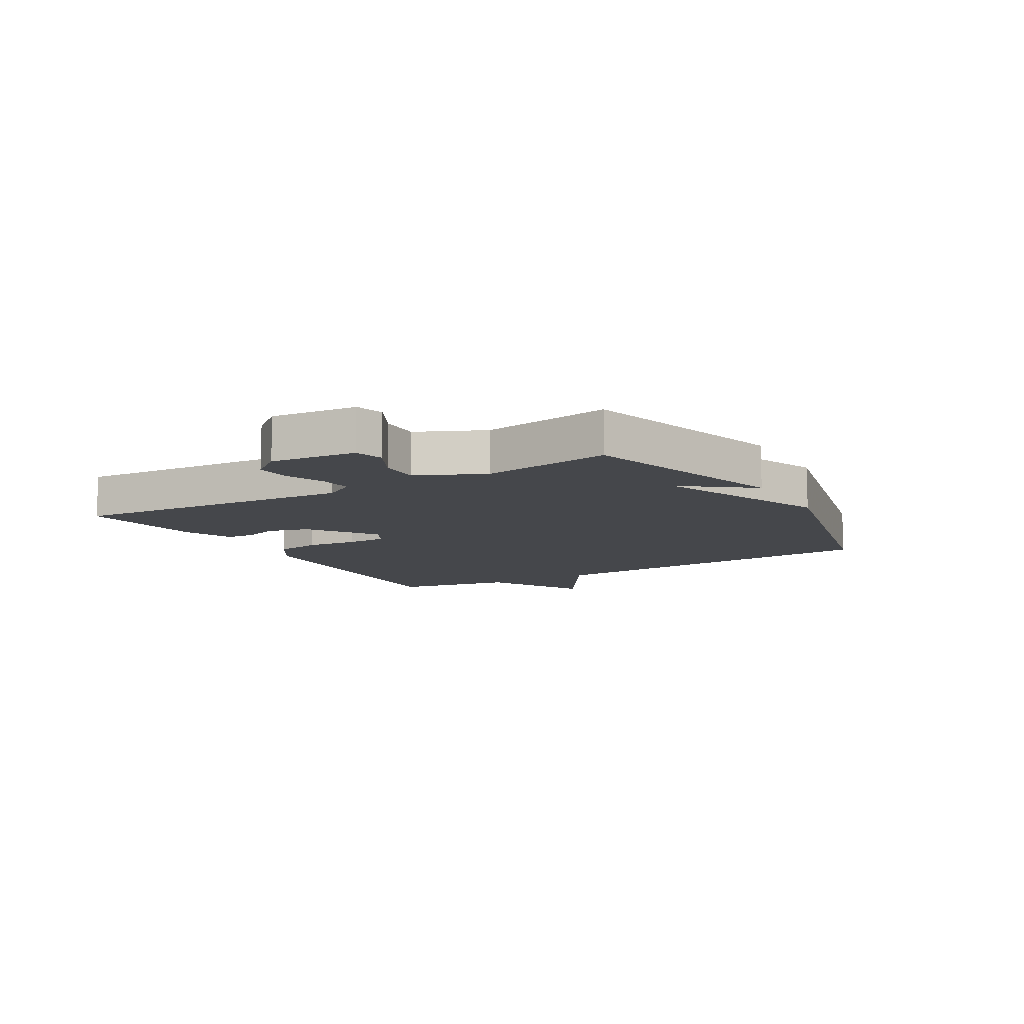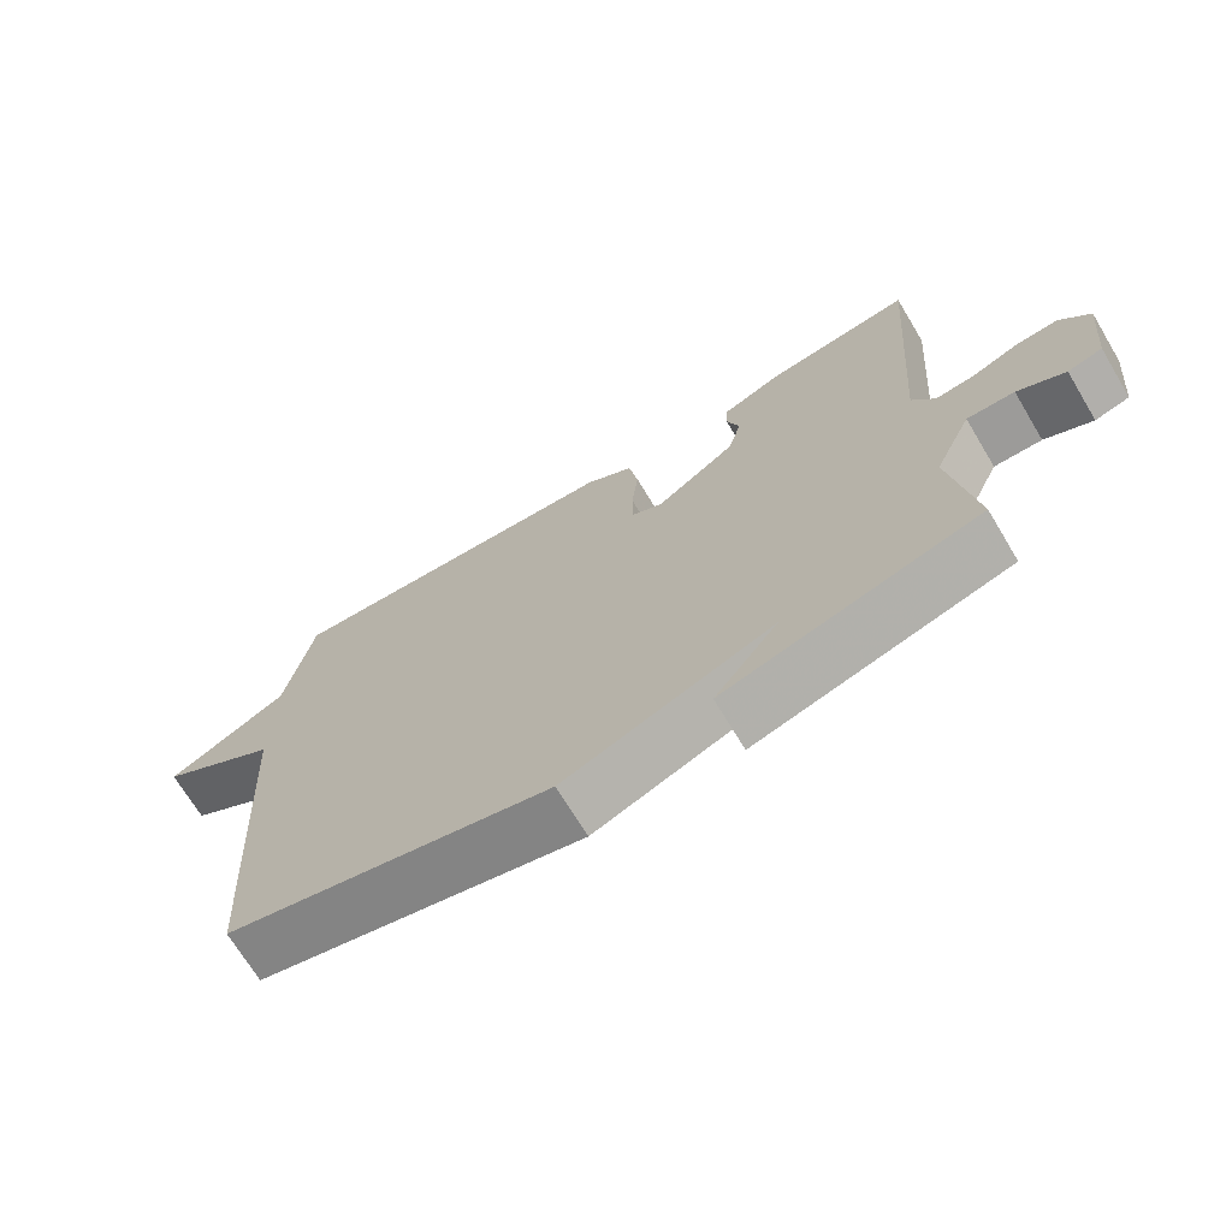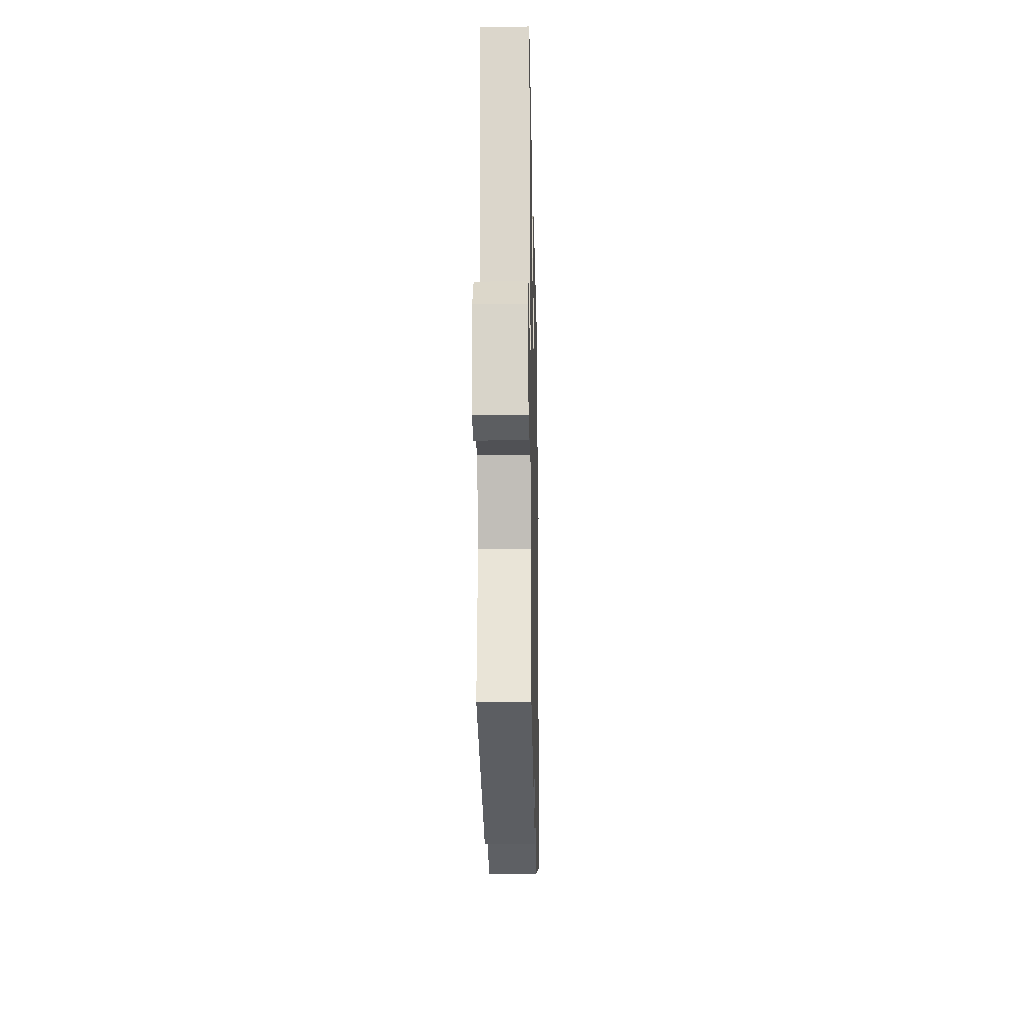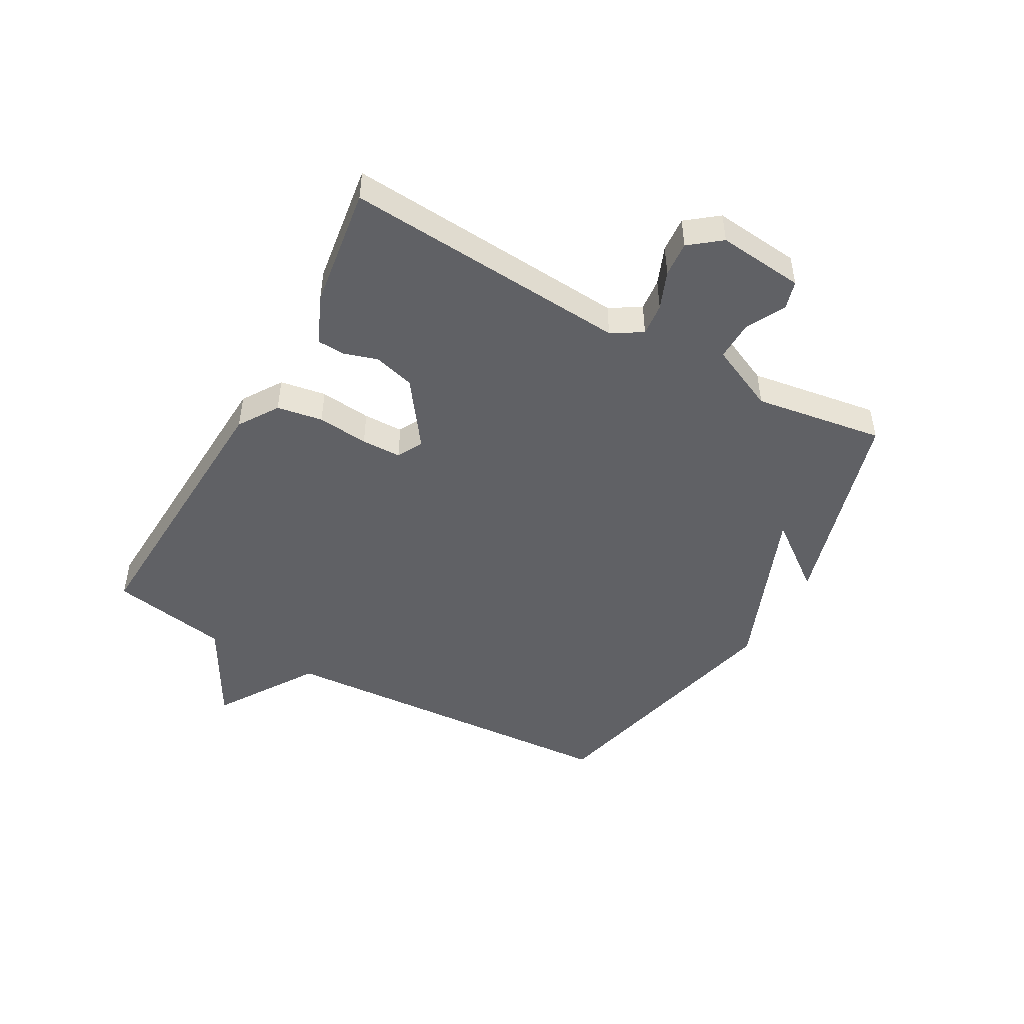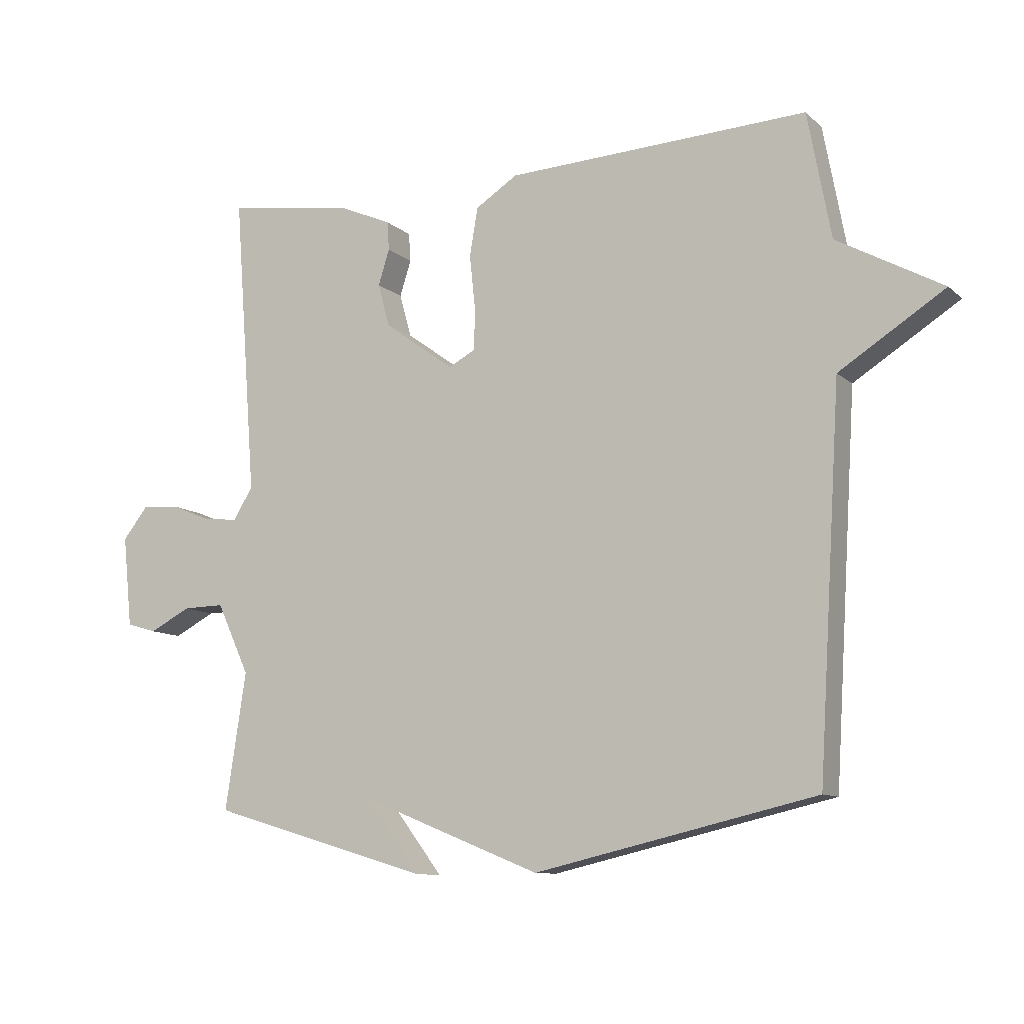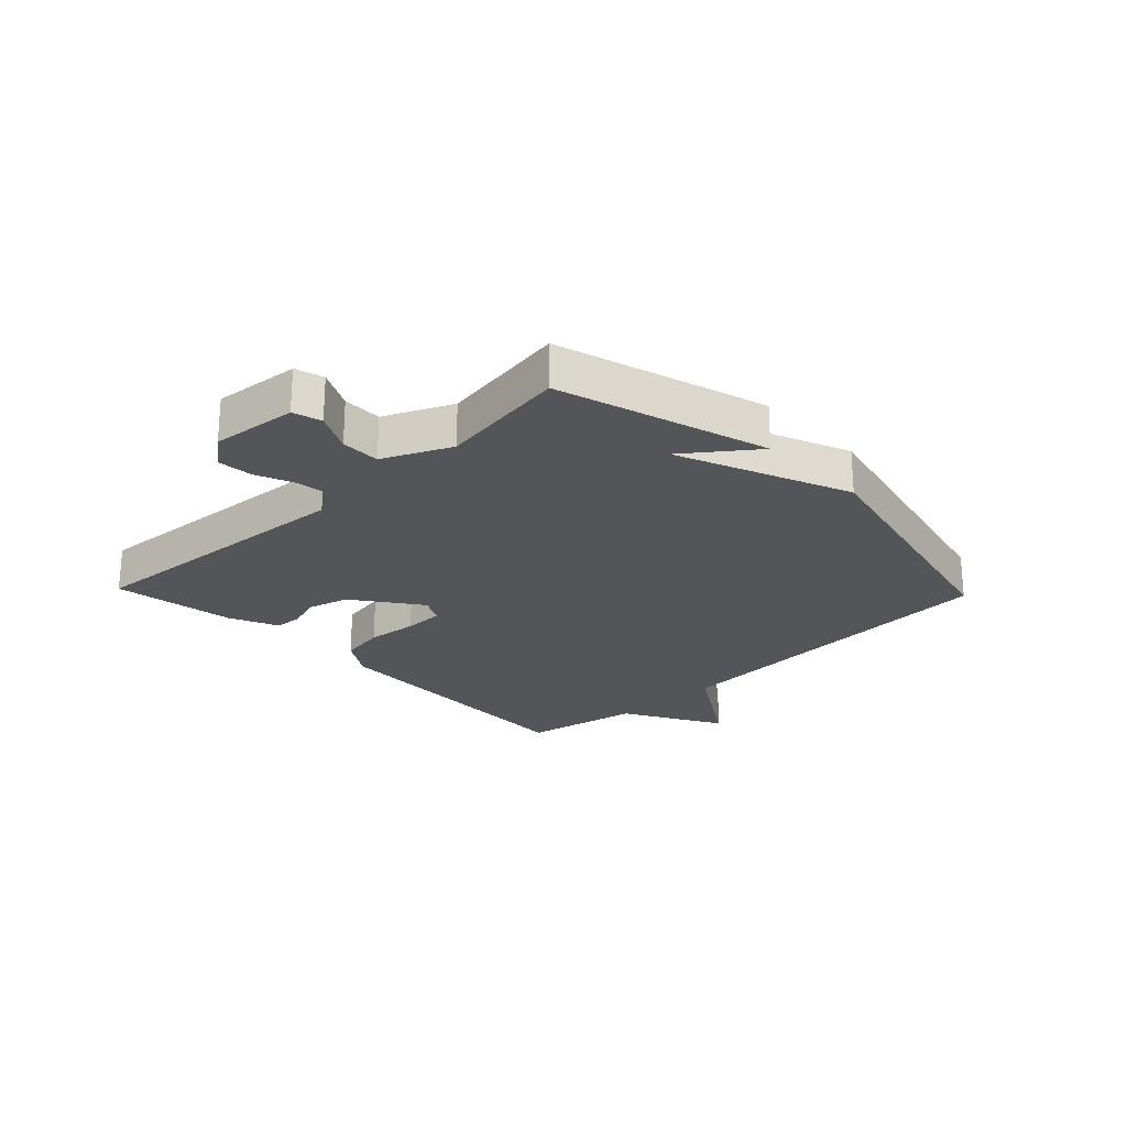
<metadata>
{"format":"obj","ext":"obj","renderer":"f3d","projection":"perspective","resolution":1024,"background":"white","views":[{"elev":-10.5,"azim":120.3,"up":"+Y"},{"elev":-70.2,"azim":31.0,"up":"+Z"},{"elev":-21.0,"azim":91.2,"up":"+Z"},{"elev":-47.3,"azim":60.7,"up":"+Y"},{"elev":-10.3,"azim":-152.9,"up":"+Z"},{"elev":-24.0,"azim":133.8,"up":"+Y"}]}
</metadata>
<code>
v 0.5 0.07 -0.5
v 0.148 0.07 -0.604
v 0.236 0.07 -0.488
v -0.052 0.07 -0.604
v -0.5 0.07 -0.5
v -0.537 0.07 0.1
v -0.705 0.07 0.207
v -0.537 0.07 0.3
v -0.5 0.07 0.5
v -0.019 0.07 0.477
v 0.048 0.07 0.434
v 0.061 0.07 0.357
v 0.052 0.07 0.271
v 0.053 0.07 0.204
v 0.096 0.07 0.181
v 0.208 0.07 0.262
v 0.227 0.07 0.331
v 0.209 0.07 0.388
v 0.212 0.07 0.434
v 0.294 0.07 0.47
v 0.5 0.07 0.5
v 0.464 0.07 0.021
v 0.495 0.07 -0.03
v 0.55 0.07 -0.024
v 0.614 0.07 0.002
v 0.673 0.07 0.007
v 0.714 0.07 -0.045
v 0.699 0.07 -0.19
v 0.651 0.07 -0.204
v 0.585 0.07 -0.17
v 0.519 0.07 -0.169
v 0.467 0.07 -0.282
v 0.5 0 -0.5
v 0.148 0 -0.604
v 0.236 0 -0.488
v -0.052 0 -0.604
v -0.5 0 -0.5
v -0.537 0 0.1
v -0.705 0 0.207
v -0.537 0 0.3
v -0.5 0 0.5
v -0.019 0 0.477
v 0.048 0 0.434
v 0.061 0 0.357
v 0.052 0 0.271
v 0.053 0 0.204
v 0.096 0 0.181
v 0.208 0 0.262
v 0.227 0 0.331
v 0.209 0 0.388
v 0.212 0 0.434
v 0.294 0 0.47
v 0.5 0 0.5
v 0.464 0 0.021
v 0.495 0 -0.03
v 0.55 0 -0.024
v 0.614 0 0.002
v 0.673 0 0.007
v 0.714 0 -0.045
v 0.699 0 -0.19
v 0.651 0 -0.204
v 0.585 0 -0.17
v 0.519 0 -0.169
v 0.467 0 -0.282
f 28 29 30
f 27 28 30
f 26 27 30
f 25 26 30
f 24 25 30
f 23 24 30 31
f 22 23 31 32
f 20 21 22
f 19 20 22
f 18 19 22
f 17 18 22
f 16 17 22 32
f 11 12 13
f 10 11 13
f 9 10 13
f 8 9 13
f 8 13 14
f 7 8 14
f 6 7 14
f 6 14 15
f 5 6 15
f 4 5 15
f 3 4 15
f 1 2 3
f 15 16 32
f 3 15 32
f 1 3 32
f 62 61 60
f 62 60 59
f 62 59 58
f 62 58 57
f 62 57 56
f 63 62 56 55
f 64 63 55 54
f 54 53 52
f 54 52 51
f 54 51 50
f 54 50 49
f 64 54 49 48
f 45 44 43
f 45 43 42
f 45 42 41
f 45 41 40
f 46 45 40
f 46 40 39
f 46 39 38
f 47 46 38
f 47 38 37
f 47 37 36
f 47 36 35
f 35 34 33
f 64 48 47
f 64 47 35
f 64 35 33
f 1 33 34 2
f 2 34 35 3
f 3 35 36 4
f 4 36 37 5
f 5 37 38 6
f 6 38 39 7
f 7 39 40 8
f 8 40 41 9
f 9 41 42 10
f 10 42 43 11
f 11 43 44 12
f 12 44 45 13
f 13 45 46 14
f 14 46 47 15
f 15 47 48 16
f 16 48 49 17
f 17 49 50 18
f 18 50 51 19
f 19 51 52 20
f 20 52 53 21
f 21 53 54 22
f 22 54 55 23
f 23 55 56 24
f 24 56 57 25
f 25 57 58 26
f 26 58 59 27
f 27 59 60 28
f 28 60 61 29
f 29 61 62 30
f 30 62 63 31
f 31 63 64 32
f 32 64 33 1

</code>
